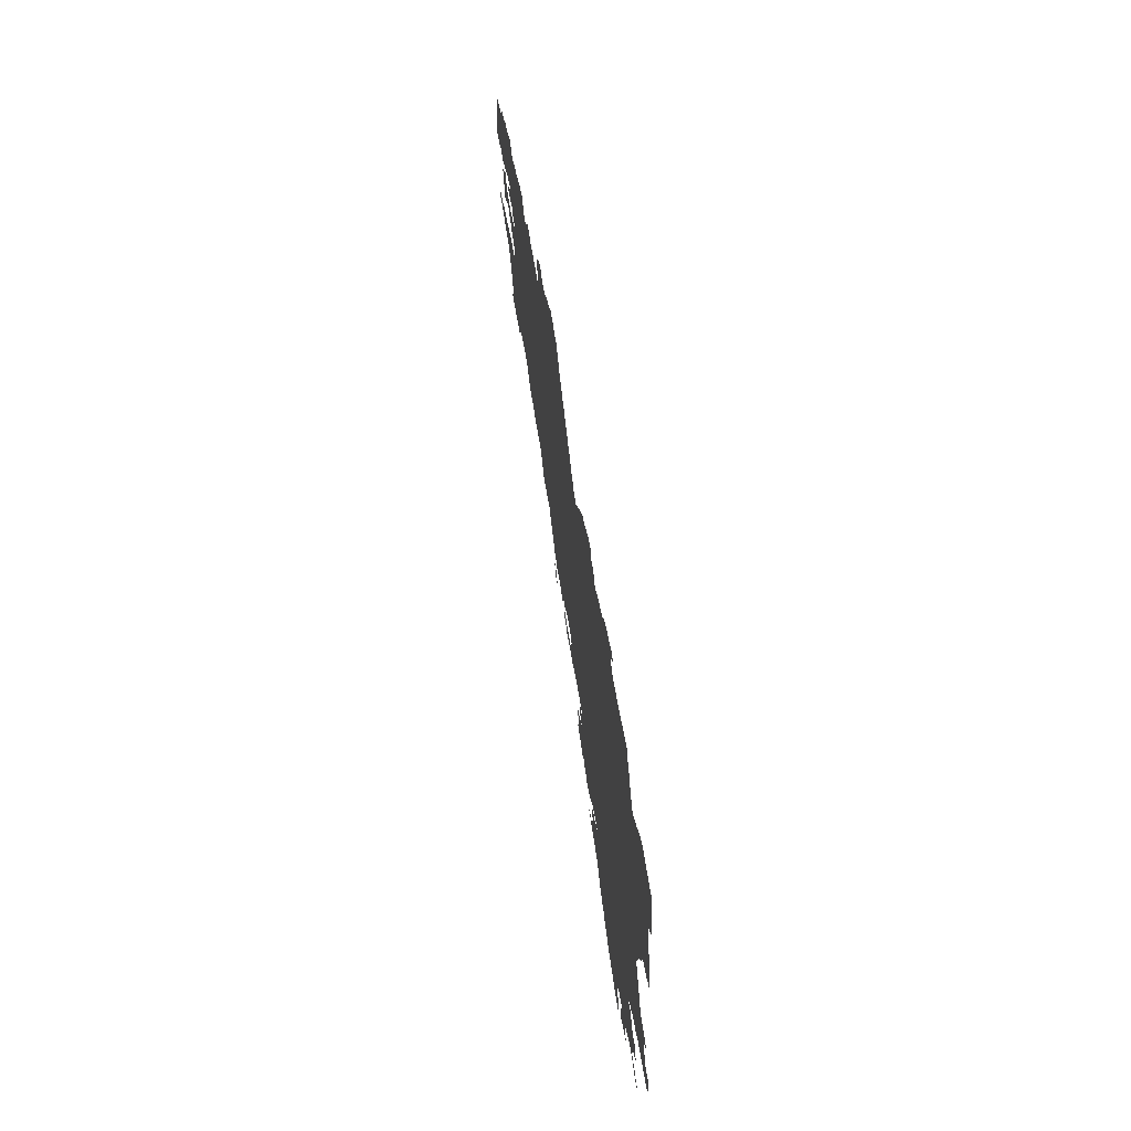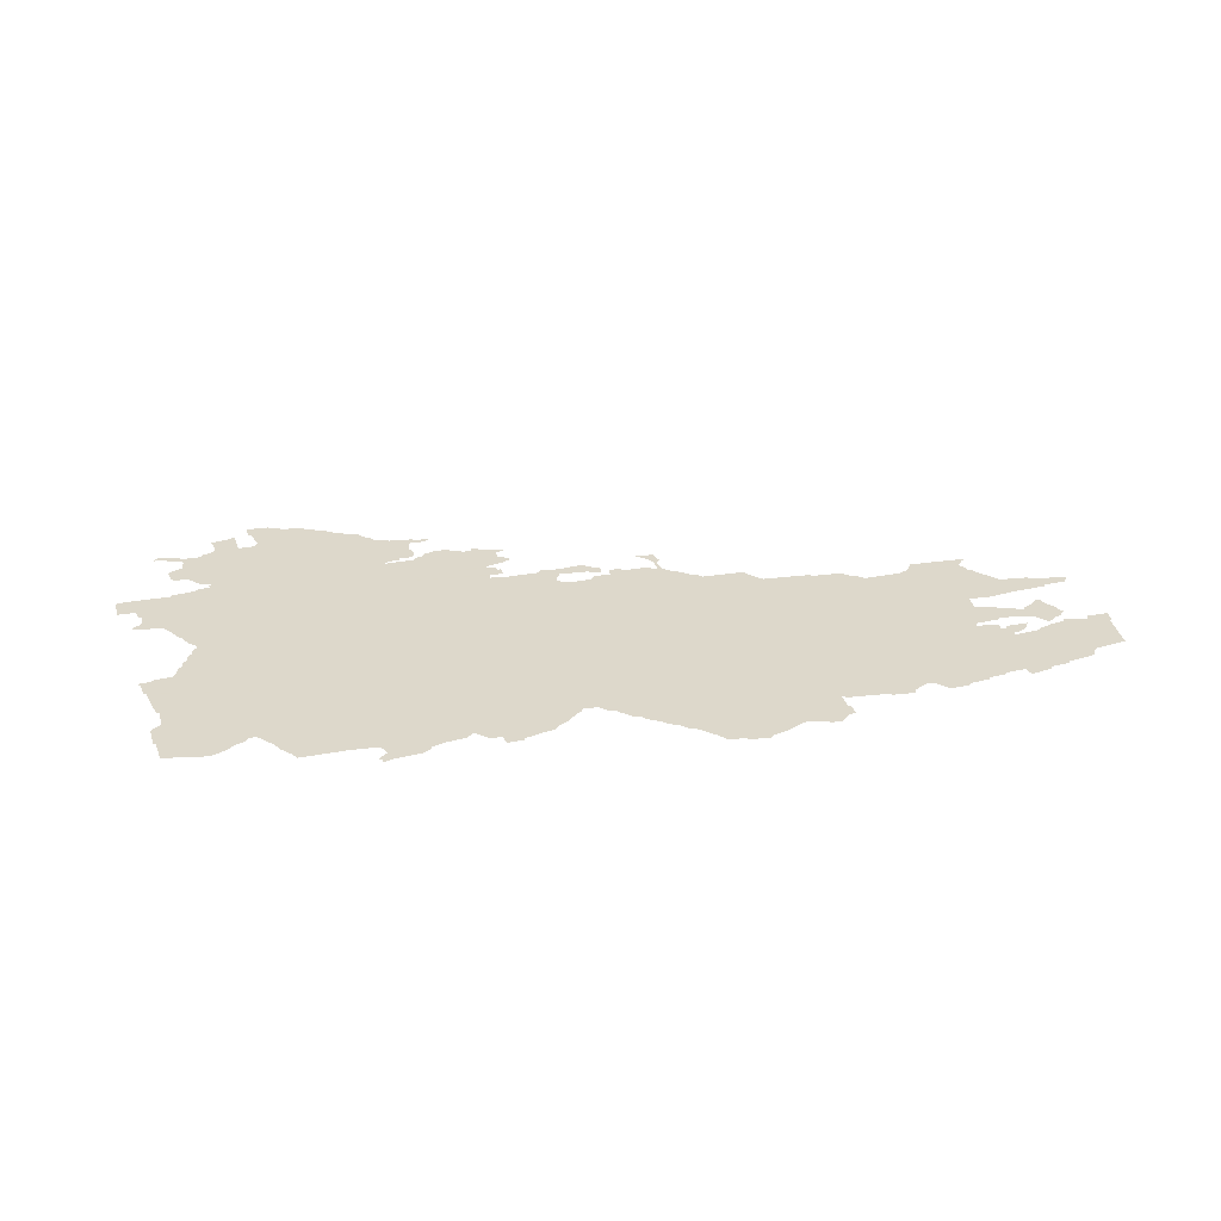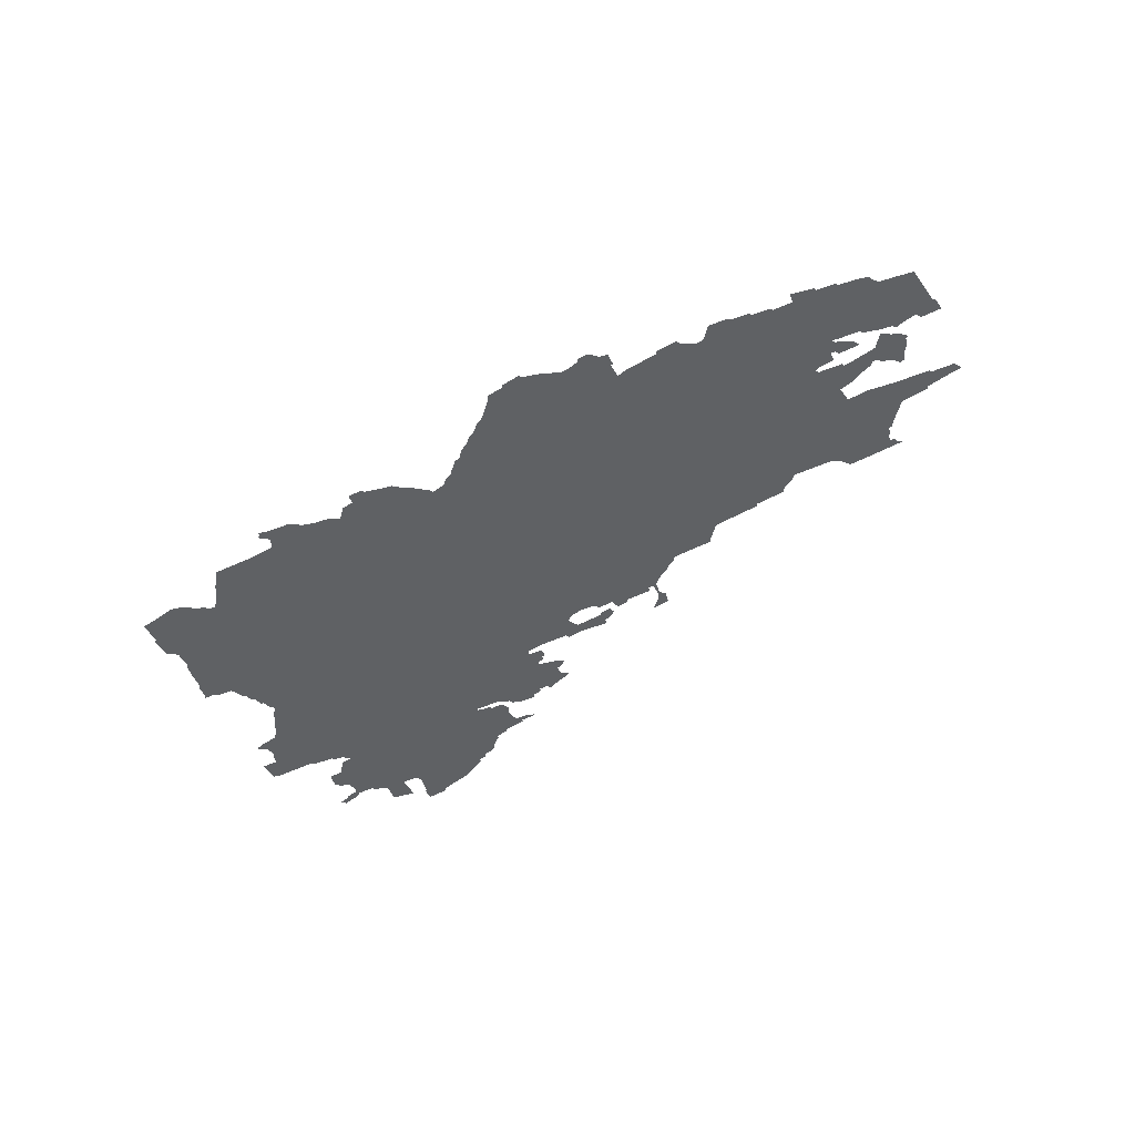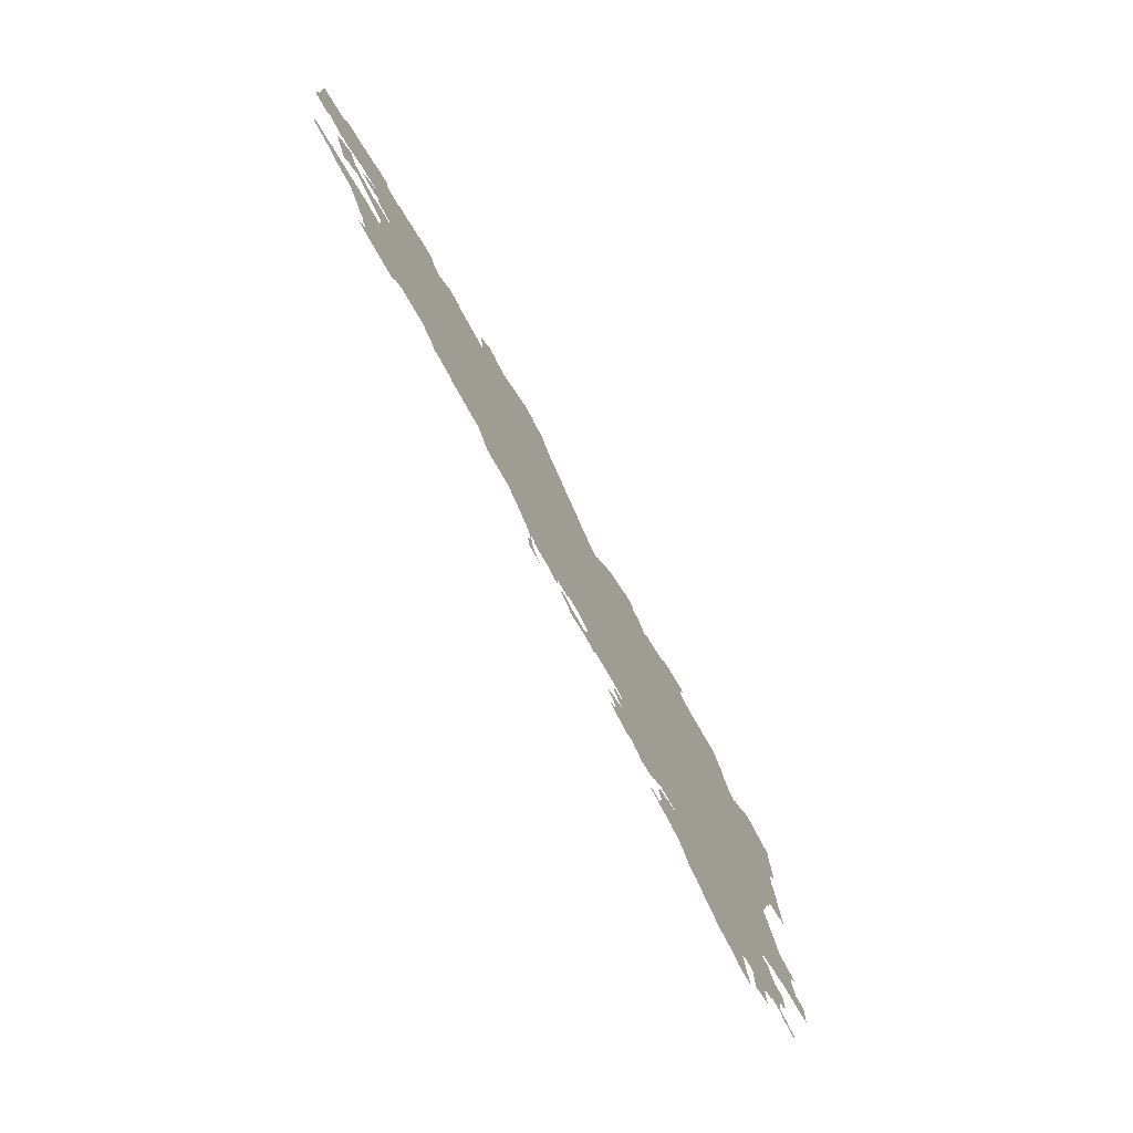
<metadata>
{"format":"obj","ext":"obj","renderer":"f3d","projection":"perspective","resolution":1024,"background":"white","views":[{"elev":52.1,"azim":81.6,"up":"+Y"},{"elev":31.1,"azim":167.0,"up":"+Z"},{"elev":-45.7,"azim":-149.5,"up":"+Z"},{"elev":-68.1,"azim":-61.4,"up":"+Y"}]}
</metadata>
<code>
o myCurve
v -4.582 48 -0
v -4.47 47.99 -0
v -4.739 48.03 -0
v -4.723 48.03 -0
v -4.721 48.06 -0
v -4.689 48.02 -0
v -4.63 48.07 -0
v -4.59 48.01 -0
v -4.621 48.28 -0
v -4.623 48.08 -0
v -4.598 48.24 -0
v -4.61 48.27 -0
v -4.598 48.3 -0
v -4.576 48.21 0
v -4.49 48.09 -0
v -4.562 48.18 -0
v -4.569 48.32 -0
v -4.542 48.17 -0
v -4.503 48.31 -0
v -4.531 48.19 -0
v -4.511 48.2 -0
v -4.481 48.22 -0
v -4.471 48.23 -0
v -4.49 48.29 -0
v -4.783 48.33 -0
v -4.78 48.38 0
v -4.688 48.36 -0
v -4.77 48.39 -0
v -4.761 48.54 -0
v -4.7 48.33 -0
v -4.685 48.56 0
v -4.629 48.57 -0
v -4.628 48.35 0
v -4.598 48.34 -0
v -4.59 48.35 -0
v -4.613 48.59 -0
v -4.606 48.61 -0
v -4.567 48.62 -0
v -4.545 48.33 0
v -4.525 48.33 -1e-06
v -4.531 48.34 -0
v -4.536 48.36 -0
v -4.49 48.63 -0
v -4.487 48.64 -0
v -4.454 47.97 -0
v -4.436 47.95 -0
v -4.416 47.93 -0
v -4.397 47.91 -0
v -4.395 47.8 0
v -4.386 47.89 -0
v -4.277 47.79 -0
v -4.37 47.81 -0
v -4.366 47.83 -0
v -4.364 47.86 -0
v -4.37 47.89 -0
v -4.35 47.83 -0
v -4.349 47.85 -0
v -4.155 47.79 -0
v -4.375 48.11 -0
v -4.442 48.22 -0
v -4.45 48.23 -0
v -4.269 48.2 -0
v -4.387 48.2 -0
v -4.394 48.27 0
v -4.35 48.27 -0
v -4.343 48.18 -0
v -4.347 48.28 -0
v -4.328 48.32 -0
v -4.291 48.11 -0
v -4.287 48.17 -0
v -4.265 48.31 0
v -4.25 48.29 -0
v -4.241 48.3 -0
v -4.245 48.3 0
v -3.931 48.66 -0
v -4.479 48.38 -0
v -4.471 48.39 -0
v -4.446 48.33 -0
v -4.436 48.35 -0
v -4.426 48.36 -0
v -4.41 48.65 -0
v -4.355 48.33 -0
v -4.404 48.38 -0
v -4.382 48.4 -0
v -4.383 48.39 0
v -4.35 48.35 -0
v -4.369 48.39 -0
v -4.33 48.35 -0
v -4.282 48.47 -0
v -4.31 48.65 -0
v -4.23 48.65 -0
v -4.407 48.66 -0
v -4.342 48.68 -0
v -4.317 48.68 -0
v -4.225 48.66 -0
v -4.142 47.81 -0
v -4.13 47.83 -0
v -4.089 47.85 -0
v -3.781 48.28 -0
v -3.934 47.86 -0
v -3.919 47.84 -0
v -3.888 47.82 -0
v -3.855 47.8 -0
v -3.869 47.81 -0
v -4.15 48.67 -0
v -4.146 48.68 -0
v -4.07 48.69 -0
v -4.064 48.7 -0
v -3.984 48.71 -0
v -3.95 48.67 -0
v -3.962 48.69 -0
v -3.906 48.66 -0
v -3.869 48.68 -0
v -3.85 48.69 -0
v -3.843 48.71 -0
v -3.73 47.79 -0
v -3.729 47.78 -0
v -3.53 47.77 -0
v -3.514 47.75 -0
v -3.599 48.68 -0
v -3.568 48.67 -0
v -3.755 48.7 -0
v -3.75 48.69 -0
v -3.581 48.73 -0
v -3.585 48.78 -0
v -3.57 48.73 -0
v -3.55 48.79 -0
v -3.54 48.8 -0
v -3.47 48.81 -0
v -3.28 47.68 -0
v -3.248 47.66 -0
v -3.223 47.64 -0
v -3.496 47.73 -0
v -3.477 47.71 -0
v -3.465 47.7 -0
v -3.294 47.7 -0
v -3.251 48.85 -0
v -3.515 48.82 -0
v -3.473 48.82 -0
v -3.412 48.8 0
v -3.387 48.8 -0
v -3.345 48.82 -0
v -3.303 48.84 0
v -3.233 48.87 0
v -3.188 47.62 -0
v -3.164 47.52 -0
v -3.143 47.47 -0
v -3.155 47.52 -0
v -3.137 47.54 -0
v -3.148 47.59 -0
v -3.085 47.87 -0
v -3.127 47.53 -0
v -3.132 47.59 -0
v -3.095 47.49 -0
v -3.114 47.51 -0
v -3.104 47.57 -0
v -3.11 47.59 -0
v -3.067 47.47 1e-06
v -3.076 47.48 1e-06
v -2.991 47.57 -0
v -2.985 47.56 -0
v -2.938 47.55 -0
v -2.931 47.59 -0
v -2.908 47.54 -0
v -2.9 47.56 -0
v -2.883 47.52 -0
v -2.864 47.59 -0
v -3.153 48.86 -0
v -3.15 48.85 -0
v -3.051 48.81 -0
v -3.08 48.84 -0
v -3.065 48.83 -0
v -3.035 48.8 -0
v -3.012 48.77 -0
v -2.991 48.76 -0
v -2.957 48.74 -0
v -2.932 48.72 -0
v -2.898 48.7 -0
v -2.872 48.68 -0
v -2.858 47.56 -0
v -2.843 47.49 -0
v -2.85 47.51 -0
v -2.85 47.55 -0
v -2.85 47.61 -0
v -2.782 47.62 -0
v -2.731 47.54 -0
v -2.735 47.5 -0
v -2.715 47.57 -0
v -2.731 47.61 -0
v -2.707 47.5 -0
v -2.709 47.59 -0
v -2.658 47.5 -0
v -2.649 47.51 -0
v -2.56 47.38 -0
v -2.517 47.52 -0
v -2.81 48.63 -0
v -2.781 48.62 -0
v -2.762 48.6 -0
v -2.73 48.57 -0
v -2.74 48.59 -0
v -2.671 48.54 -0
v -2.697 48.56 -0
v -2.613 48.53 -0
v -2.606 48.55 -0
v -2.588 48.56 -0
v -2.567 48.57 -0
v -2.821 48.64 -0
v -2.842 48.66 -0
v -2.544 47.3 -0
v -2.541 47.36 -0
v -2.506 47.28 0
v -2.509 47.35 -0
v -2.509 47.31 -0
v -2.471 47.41 -0
v -2.449 47.27 -0
v -2.417 47.25 -0
v -2.41 47.27 -0
v -2.371 47.27 -0
v -2.366 47.26 -0
v -2.329 47.25 -0
v -2.316 47.24 -0
v -2.255 47.24 -0
v -2.25 47.13 0
v -2.524 47.39 0
v -2.506 47.45 -0
v -2.506 47.49 -0
v -2.486 47.44 -0
v -2.49 47.45 -0
v -2.45 47.51 -0
v -2.45 47.49 -0
v -2.45 47.42 -0
v -2.452 47.42 0
v -2.052 47.45 -0
v -2.448 48.22 -0
v -2.541 48.6 -0
v -2.509 48.62 -1e-06
v -2.43 48.65 -0
v -2.37 48.67 -0
v -2.292 48.65 -0
v -2.242 48.64 -0
v -2.365 48.68 -0
v -2.298 48.68 -0
v -1.979 47.04 -0
v -1.96 47.02 -0
v -1.91 47.01 -0
v -2.227 47.15 -0
v -2.212 47.26 -0
v -2.19 47.13 -0
v -2.21 47.27 -0
v -2.188 47.12 -0
v -2.17 47.15 -0
v -2.179 47.23 0
v -2.181 47.28 -0
v -2.162 47.2 -0
v -2.169 47.26 -0
v -2.16 47.27 0
v -2.166 47.29 -0
v -2.09 47.11 -0
v -2.11 47.27 -0
v -2.114 47.28 0
v -2.086 47.1 -0
v -1.82 47.18 -0
v -2.047 47.3 -0
v -2.065 47.29 -0
v -2.03 47.09 -0
v -2.048 47.29 -0
v -2.026 47.08 -0
v -2.008 47.07 -0
v -1.989 47.05 -0
v -1.622 48.17 -0
v -2.215 48.61 -0
v -2.195 48.6 -0
v -2.162 48.62 -0
v -2.09 48.63 -0
v -2.031 48.65 -0
v -2.027 48.66 -0
v -1.998 48.68 -0
v -1.907 47 -0
v -1.866 46.98 -0
v -1.87 46.99 -0
v -1.827 46.96 -0
v -1.786 46.94 -0
v -1.744 46.92 -0
v -1.67 46.91 -0
v -1.61 46.89 -0
v -1.604 46.88 -0
v -1.864 48.63 -0
v -1.85 48.61 -0
v -1.748 48.6 -0
v -1.556 48.61 -0
v -1.89 48.69 0
v -1.872 48.65 -0
v -1.85 48.7 -0
v -1.853 48.67 -0
v -1.85 48.69 -0
v -1.835 48.68 -0
v -1.529 46.93 -0
v -1.544 46.99 0
v -1.551 47.01 -0
v -1.529 47.03 -0
v -1.513 46.88 -0
v -1.519 46.93 -0
v -1.468 47.03 -0
v -1.46 46.93 -0
v -1.43 46.95 -0
v -1.358 46.96 -0
v -1.369 46.99 0
v -1.373 47.03 -0
v -1.352 47.05 -0
v -1.346 47.31 -0
v -1.317 47.06 -0
v -1.328 47.32 -0
v -1.33 47.33 -0
v -1.31 47.07 -0
v -1.265 47.26 -0
v -1.285 47.29 -0
v -1.297 47.3 -0
v -1.275 47.34 -0
v -1.248 47.52 -0
v -1.25 47.79 -0
v -1.07 48.41 -0
v -1.501 48.54 -0
v -1.543 48.59 -0
v -1.525 48.57 -0
v -1.483 48.51 -0
v -1.443 48.46 -0
v -1.464 48.49 -0
v -1.423 48.44 -0
v -1.39 48.45 -0
v -1.384 48.46 -0
v -1.349 48.48 -0
v -1.324 48.5 -0
v -1.284 48.52 -0
v -1.149 47.04 0
v -1.137 47.04 -0
v -1.235 47.07 -0
v -1.248 47.24 -0
v -1.27 47.35 -0
v -1.22 47.06 -0
v -1.23 47.09 -0
v -1.237 47.1 0
v -1.23 47.15 -0
v -1.198 47.16 -0
v -1.192 47.25 -0
v -1.176 47.08 -0
v -1.182 47.23 -0
v -1.178 47.36 -0
v -1.17 47.07 -0
v -1.172 47.18 -0
v -1.12 47.06 -0
v -1.182 47.68 -0
v -1.17 47.37 -0
v -1.164 47.65 -0
v -1.148 47.63 -0
v -1.13 47.61 -0
v -1.052 47.6 0
v -1.052 47.51 -0
v -1.031 47.46 -0
v -1.051 47.55 -0
v -1.046 47.56 0
v -0.9907 47.37 -0
v -1.041 47.5 0
v -1.02 47.58 -0
v -1.012 47.59 -0
v -0.9549 47.38 -0
v -0.9599 47.47 -0
v -1.236 47.76 -0
v -1.25 47.77 -0
v -1.15 47.97 -0
v -1.219 47.74 -0
v -1.236 47.79 -0
v -1.23 47.83 -0
v -1.204 47.71 -0
v -1.216 47.83 -0
v -1.21 47.87 -0
v -1.196 47.87 -0
v -1.19 47.91 -0
v -1.164 47.95 -0
v -1.176 47.91 -0
v -1.077 47.98 -0
v -1.07 47.99 -0
v -1.017 47.99 -0
v -1.09 48.21 -0
v -1.095 48.29 -0
v -1.039 48.07 -0
v -1.063 48.14 0
v -1.079 48.2 -0
v -1.073 48.3 -0
v -1.049 48.07 -0
v -1.053 48.32 -0
v -1.03 48.01 -0
v -1.248 48.53 -0
v -1.151 48.51 -0
v -1.079 48.5 -0
v -1.06 48.4 -0
v -4.369 48.4 0
v -4.362 48.4 0
v -3.168 47.61 0
v -2.259 47.13 -0
v -2.486 48.64 1e-06
f 7 4 5
f 7 8 6
f 15 8 10
f 13 11 12
f 9 13 12
f 15 1 8
f 19 16 14
f 19 14 11
f 19 11 13
f 17 19 13
f 19 20 18
f 19 21 20
f 19 22 21
f 26 27 25
f 28 27 26
f 29 27 28
f 31 32 27
f 38 36 37
f 39 19 17
f 27 76 42
f 69 45 2
f 69 48 47
f 69 47 46
f 56 51 52
f 53 56 52
f 69 54 55
f 69 55 48
f 57 51 56
f 59 2 15
f 62 60 61
f 24 61 23
f 64 62 24
f 65 62 64
f 62 70 66
f 72 62 67
f 62 69 70
f 74 62 72
f 43 77 76
f 79 82 78
f 80 83 79
f 85 82 83
f 43 396 84
f 89 396 43
f 87 88 86
f 89 68 88
f 89 88 87
f 44 81 43
f 92 93 81
f 90 81 93
f 94 90 93
f 90 91 89
f 69 98 97
f 99 101 100
f 99 69 62
f 75 99 62
f 75 89 105
f 107 105 106
f 108 109 107
f 99 117 116
f 99 118 117
f 151 118 99
f 121 99 120
f 114 99 113
f 122 99 114
f 122 114 115
f 129 126 124
f 129 124 125
f 127 129 125
f 129 121 126
f 128 129 127
f 151 135 134
f 151 134 133
f 137 99 121
f 137 151 99
f 139 129 138
f 141 121 140
f 137 121 141
f 143 137 142
f 151 398 145
f 149 152 148
f 152 149 153
f 153 149 150
f 155 147 152
f 151 157 153
f 151 156 157
f 159 158 154
f 151 160 156
f 162 161 160
f 151 163 162
f 171 137 169
f 173 137 170
f 176 151 175
f 178 151 177
f 180 166 164
f 180 164 165
f 183 166 180
f 151 184 167
f 183 182 166
f 187 182 183
f 186 187 183
f 186 190 187
f 188 190 186
f 234 190 188
f 196 151 207
f 197 151 196
f 200 151 198
f 205 234 203
f 208 151 179
f 215 211 213
f 214 213 212
f 214 217 216
f 220 219 218
f 220 218 214
f 233 220 214
f 224 210 194
f 224 214 210
f 229 195 234
f 226 228 225
f 233 227 228
f 233 228 226
f 230 233 226
f 233 229 234
f 237 234 400
f 241 239 238
f 251 248 246
f 251 250 248
f 233 257 253
f 251 258 250
f 262 254 255
f 259 262 255
f 262 258 251
f 260 262 259
f 262 261 258
f 265 261 262
f 262 266 263
f 262 243 269
f 262 269 268
f 262 268 265
f 272 234 271
f 276 277 275
f 262 279 280
f 262 280 278
f 262 284 283
f 262 285 284
f 320 233 270
f 288 234 287
f 289 234 288
f 292 287 277
f 291 294 277
f 293 295 291
f 295 296 294
f 297 285 262
f 298 297 262
f 302 301 297
f 303 305 304
f 309 303 262
f 309 308 303
f 337 309 262
f 319 313 310
f 309 314 311
f 315 337 310
f 319 262 233
f 327 270 325
f 329 321 270
f 330 321 329
f 331 332 321
f 340 336 314
f 337 343 342
f 345 339 340
f 346 337 344
f 348 339 345
f 337 349 343
f 350 334 348
f 351 319 233
f 353 319 351
f 355 319 354
f 356 319 355
f 362 358 357
f 356 363 360
f 365 361 358
f 368 233 320
f 270 372 371
f 270 374 372
f 378 270 369
f 378 379 377
f 270 380 369
f 384 270 321
f 386 389 270
f 387 270 383
f 321 388 384
f 389 385 270
f 391 381 385
f 392 332 333
f 394 321 393
f 75 73 71
f 75 74 73
f 89 397 396
f 255 254 252
f 233 263 257
f 264 262 260
f 262 264 266
f 233 262 263
f 326 328 270
f 329 270 328
f 341 340 314
f 5 4 3
f 7 6 4
f 7 10 8
f 19 18 16
f 15 2 1
f 19 23 22
f 24 23 19
f 27 30 25
f 29 31 27
f 35 34 33
f 27 35 33
f 32 36 27
f 27 42 35
f 36 38 27
f 39 40 19
f 39 41 40
f 38 43 27
f 43 76 27
f 69 46 45
f 49 52 51
f 48 55 50
f 69 57 54
f 57 69 51
f 69 58 51
f 59 69 2
f 24 62 61
f 62 63 60
f 62 66 63
f 65 67 62
f 74 75 62
f 79 83 82
f 43 84 77
f 81 89 43
f 85 87 82
f 82 87 86
f 397 89 87
f 90 89 81
f 89 71 68
f 89 75 71
f 91 105 89
f 95 105 91
f 69 96 58
f 69 97 96
f 69 99 98
f 98 99 100
f 99 102 101
f 99 104 102
f 99 103 104
f 107 75 105
f 111 110 107
f 109 111 107
f 110 75 107
f 112 99 75
f 112 113 99
f 99 116 103
f 122 123 99
f 120 99 123
f 151 132 131
f 151 119 118
f 151 133 119
f 151 136 135
f 151 131 130
f 136 151 130
f 128 138 129
f 140 121 129
f 142 137 141
f 151 145 132
f 151 150 398
f 148 152 147
f 151 153 150
f 155 154 147
f 154 158 147
f 151 162 160
f 151 167 163
f 168 137 144
f 168 169 137
f 172 170 137
f 171 172 137
f 174 151 137
f 173 174 137
f 175 151 174
f 176 177 151
f 178 179 151
f 182 187 181
f 234 185 184
f 234 189 185
f 234 191 189
f 191 234 188
f 190 193 192
f 234 193 190
f 234 195 193
f 234 184 151
f 197 198 151
f 200 199 151
f 199 201 151
f 202 201 199
f 203 151 201
f 203 234 151
f 204 205 203
f 205 206 234
f 208 207 151
f 209 213 211
f 214 215 213
f 214 216 215
f 217 214 218
f 220 222 221
f 249 222 220
f 233 249 220
f 214 212 210
f 233 232 227
f 233 231 232
f 233 214 231
f 229 233 230
f 270 233 234
f 206 235 234
f 235 236 234
f 236 400 234
f 237 238 234
f 239 234 238
f 241 242 239
f 399 246 223
f 249 247 222
f 246 248 223
f 233 253 249
f 262 251 254
f 256 259 255
f 265 268 267
f 262 244 243
f 262 245 244
f 240 271 239
f 271 234 239
f 272 273 234
f 274 234 273
f 275 234 274
f 275 277 234
f 262 281 279
f 262 282 281
f 262 283 282
f 262 278 245
f 287 234 277
f 289 270 234
f 289 290 270
f 277 294 292
f 291 295 294
f 297 286 285
f 297 301 286
f 299 298 262
f 262 300 299
f 303 307 305
f 307 306 305
f 303 308 307
f 300 262 303
f 319 310 262
f 310 337 262
f 310 313 312
f 337 314 309
f 316 315 310
f 317 316 310
f 313 319 318
f 290 323 270
f 324 322 270
f 323 324 270
f 322 325 270
f 327 326 270
f 330 331 321
f 319 338 318
f 337 341 314
f 337 342 341
f 340 339 336
f 346 349 337
f 348 334 339
f 350 335 334
f 347 338 319
f 319 352 347
f 353 354 319
f 357 358 319
f 359 357 319
f 360 359 319
f 356 360 319
f 319 358 352
f 358 361 352
f 356 364 363
f 366 365 358
f 270 371 320
f 368 367 233
f 367 370 233
f 370 373 233
f 270 375 374
f 270 376 375
f 373 351 233
f 270 377 376
f 378 377 270
f 384 383 270
f 381 380 270
f 270 385 381
f 387 386 270
f 381 391 382
f 392 321 332
f 393 321 392
f 321 390 388
f 395 390 321
l 146 148

</code>
